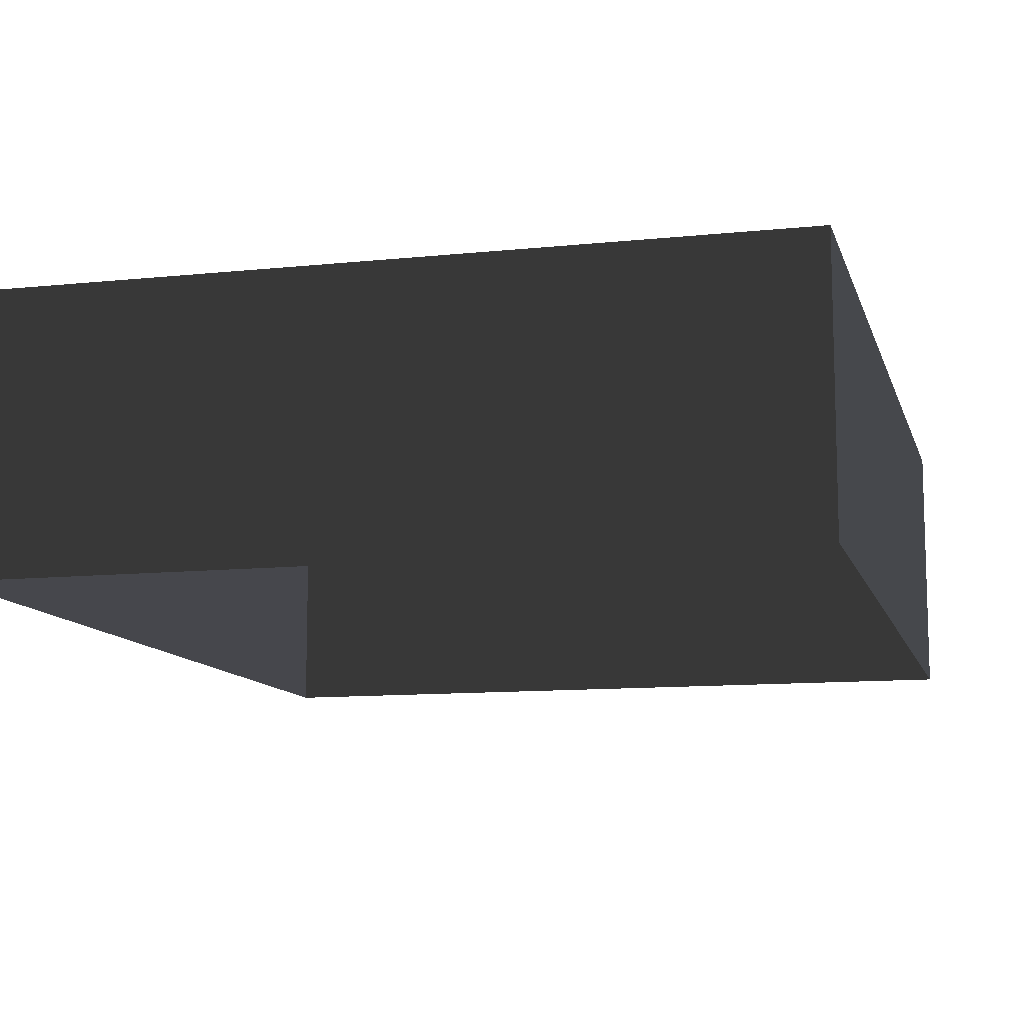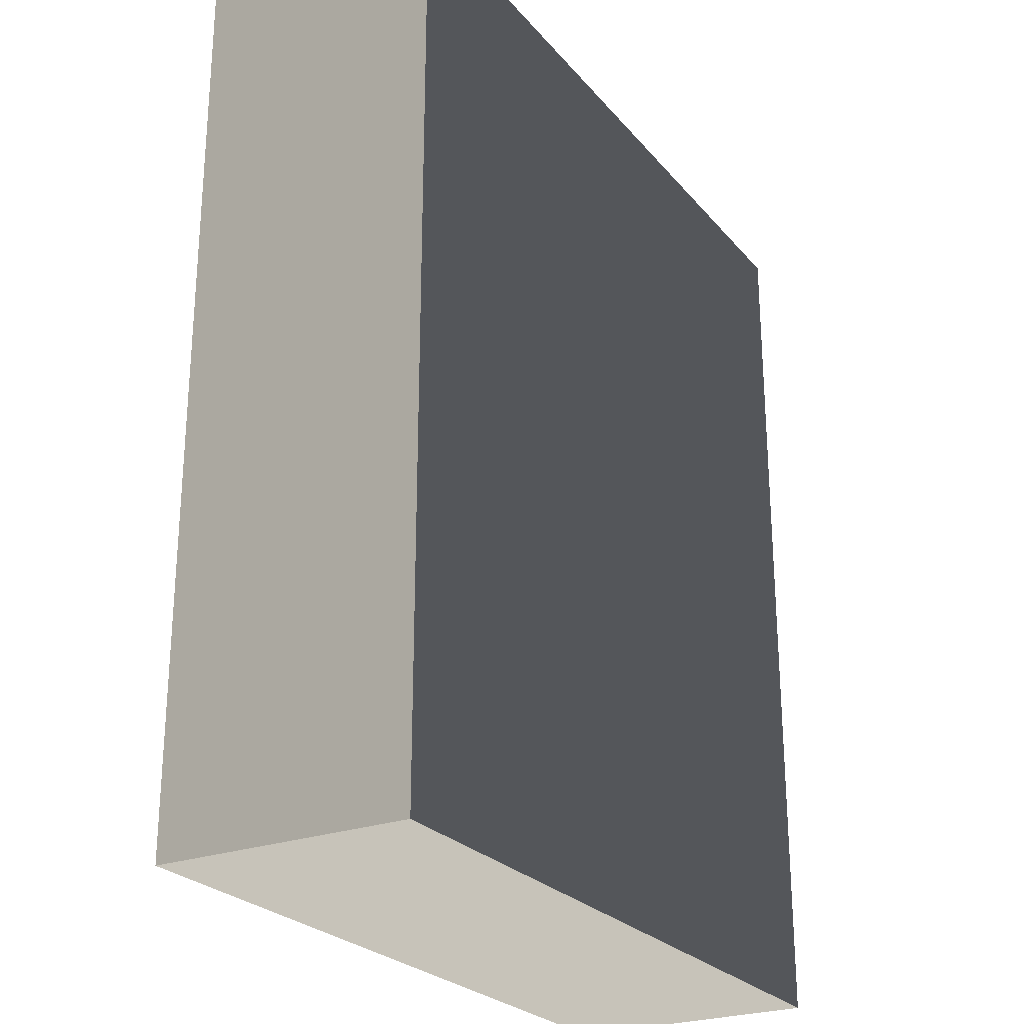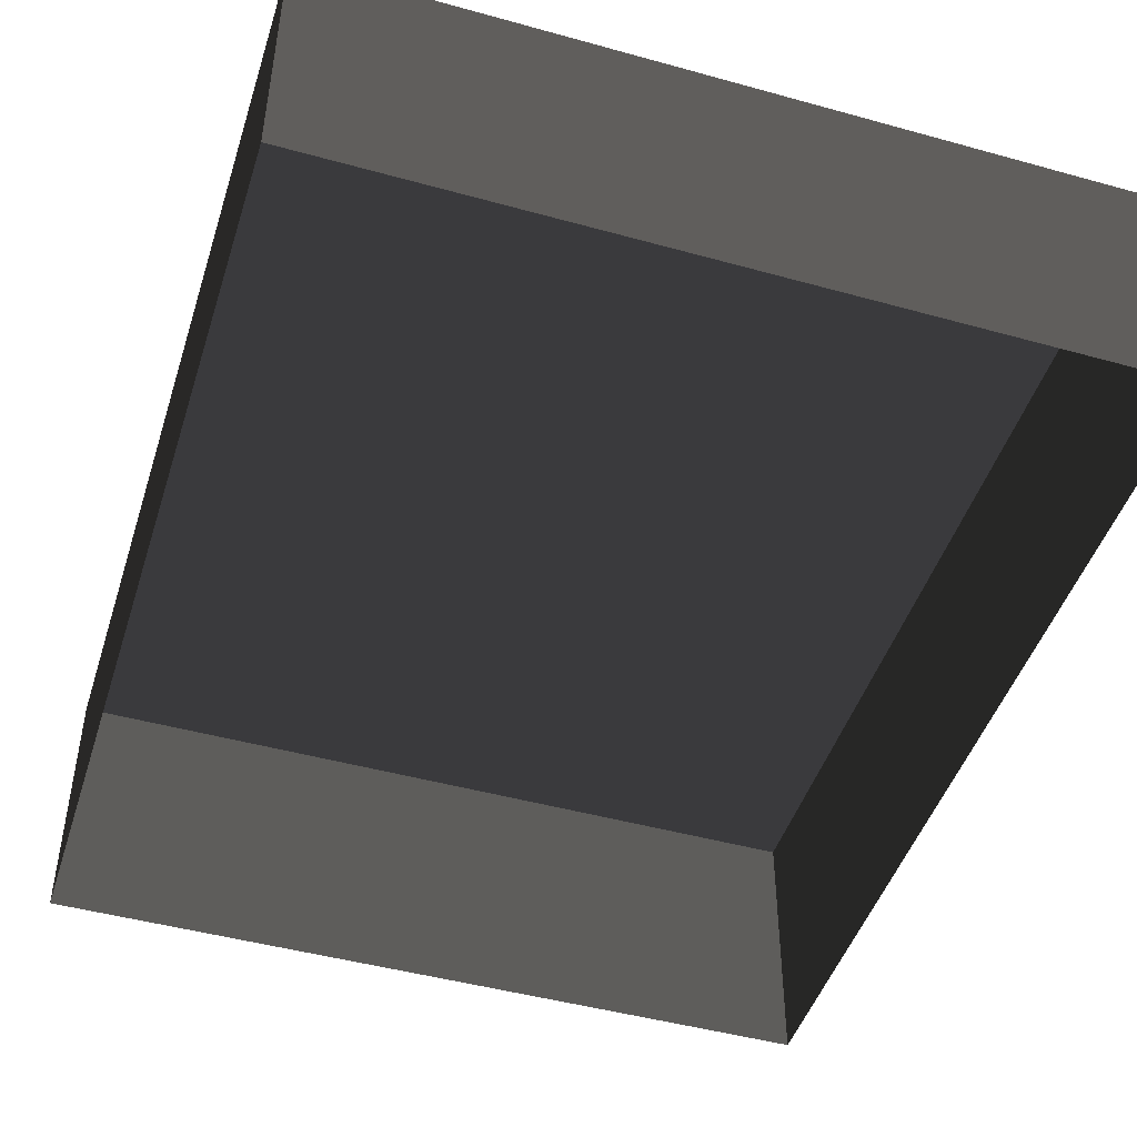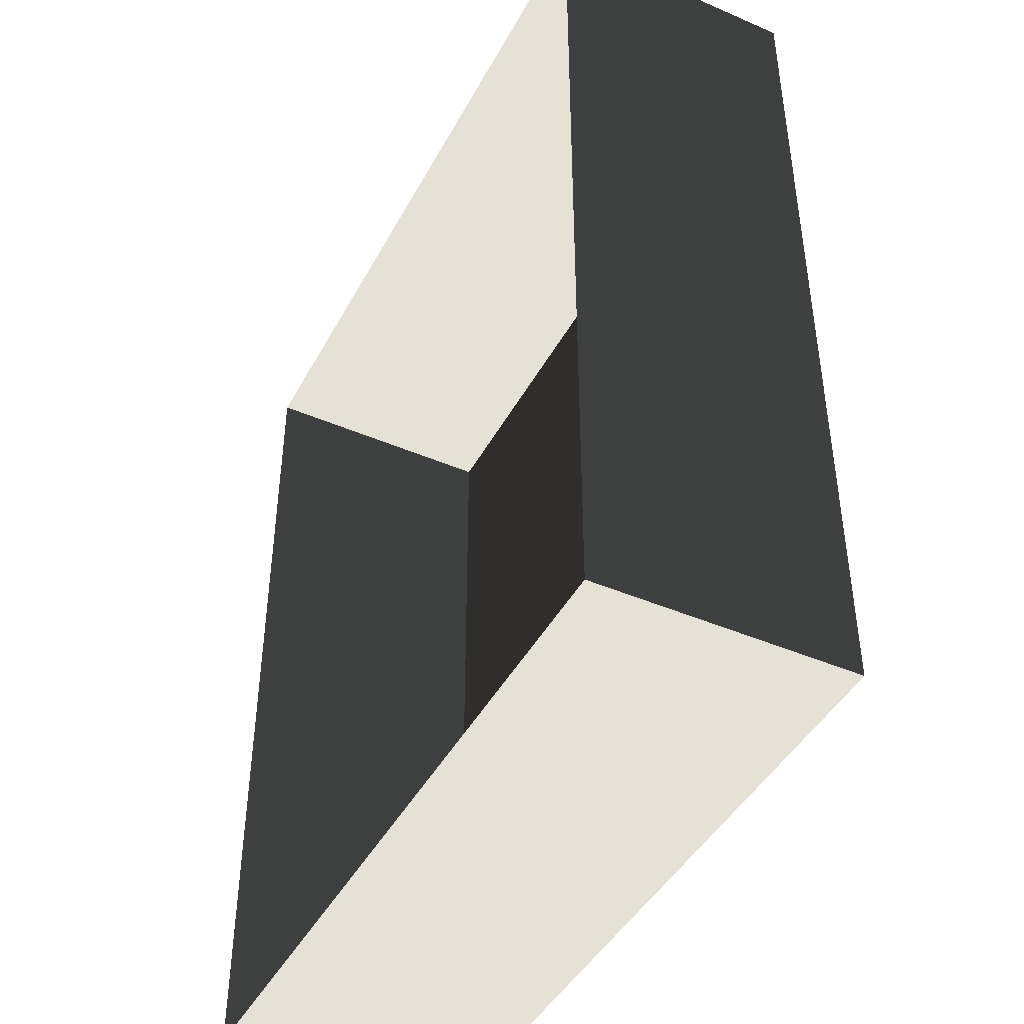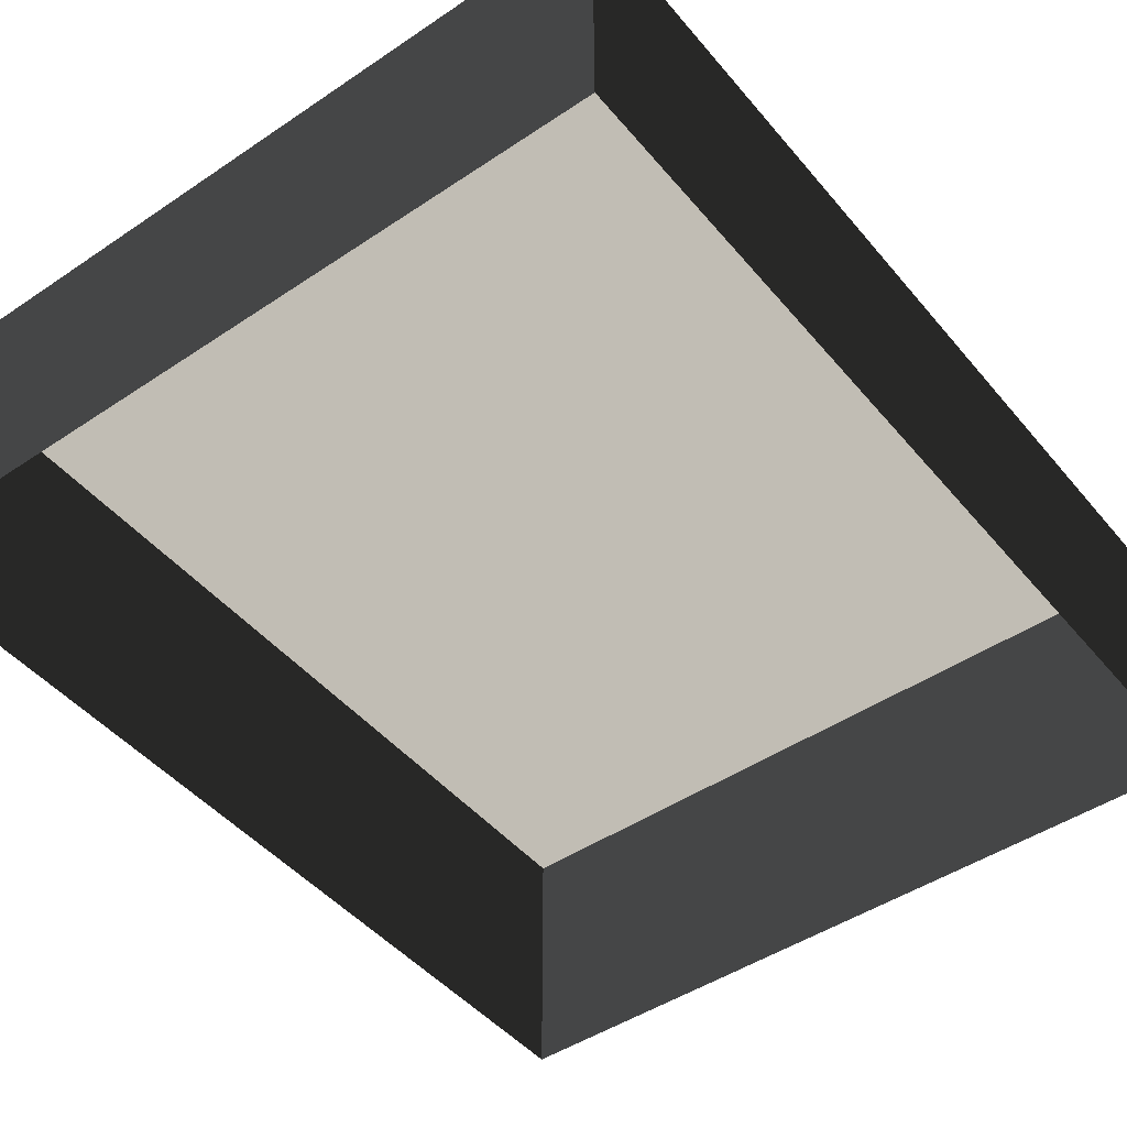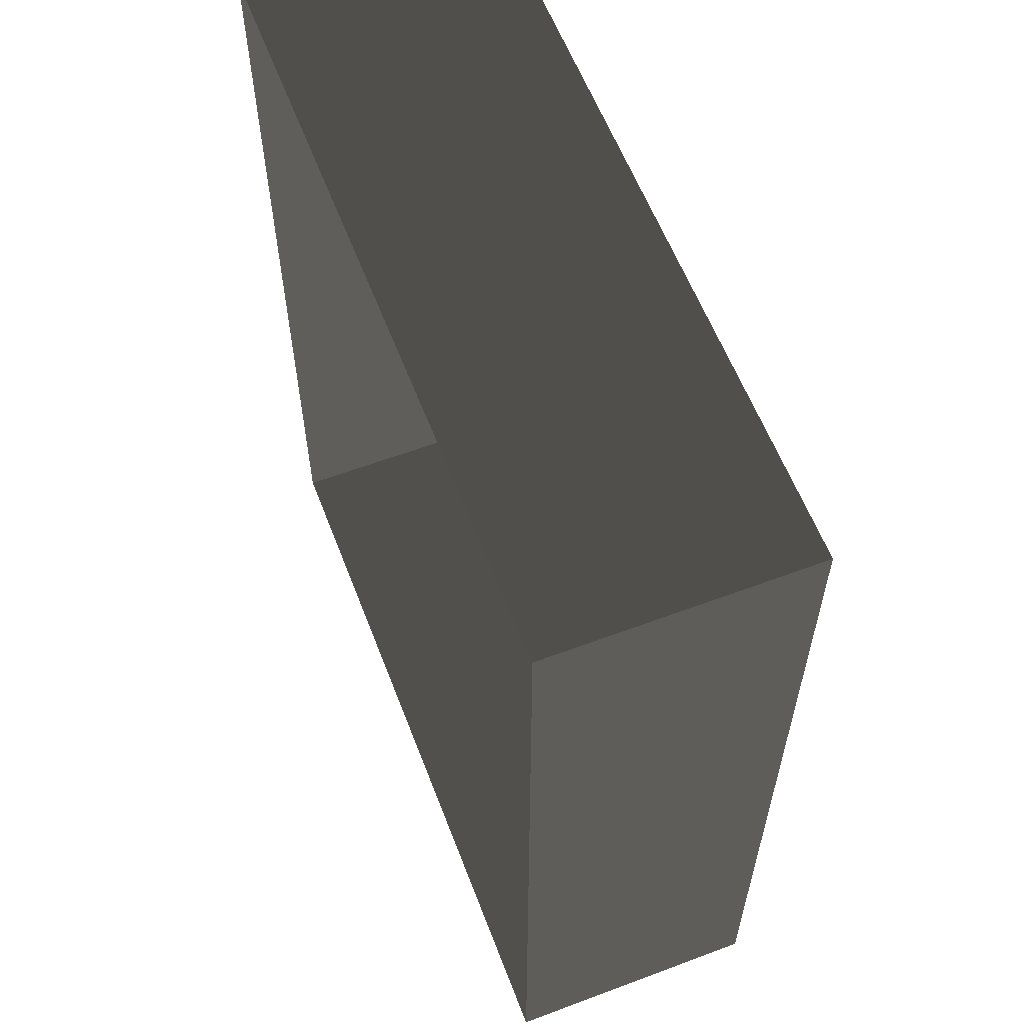
<metadata>
{"format":"obj","ext":"obj","renderer":"f3d","projection":"perspective","resolution":1024,"background":"white","views":[{"elev":-11.0,"azim":14.4,"up":"+Z"},{"elev":-25.4,"azim":-59.6,"up":"+Y"},{"elev":-46.6,"azim":-17.5,"up":"+Z"},{"elev":-44.1,"azim":-116.8,"up":"+Y"},{"elev":-46.4,"azim":-142.5,"up":"+Z"},{"elev":59.9,"azim":-111.0,"up":"+Y"}]}
</metadata>
<code>
v 0.04195 0.04993 0.02823
v -0.04135 0.04993 0.02823
v 0.04195 -0.05042 0.02823
v -0.04135 -0.05042 0.02823
v 0.04195 -0.05042 -4.646e-07
v 0.04195 -0.05042 0.02823
v -0.04135 -0.05042 -4.646e-07
v -0.04135 -0.05042 0.02823
v -0.04135 -0.05042 0.02823
v -0.04135 0.04993 0.02823
v -0.04135 -0.05042 -4.646e-07
v -0.04135 0.04993 -4.766e-07
v -0.04135 0.04993 -4.766e-07
v -0.04135 0.04993 0.02823
v 0.04195 0.04993 -4.766e-07
v 0.04195 0.04993 0.02823
v 0.04195 0.04993 0.02823
v 0.04195 -0.05042 0.02823
v 0.04195 0.04993 -4.766e-07
v 0.04195 -0.05042 -4.646e-07
g Tree_Base_23060_63
f 1 3 2
f 2 3 4
f 5 7 6
f 6 7 8
f 9 11 10
f 10 11 12
f 13 15 14
f 14 15 16
f 17 19 18
f 18 19 20

</code>
